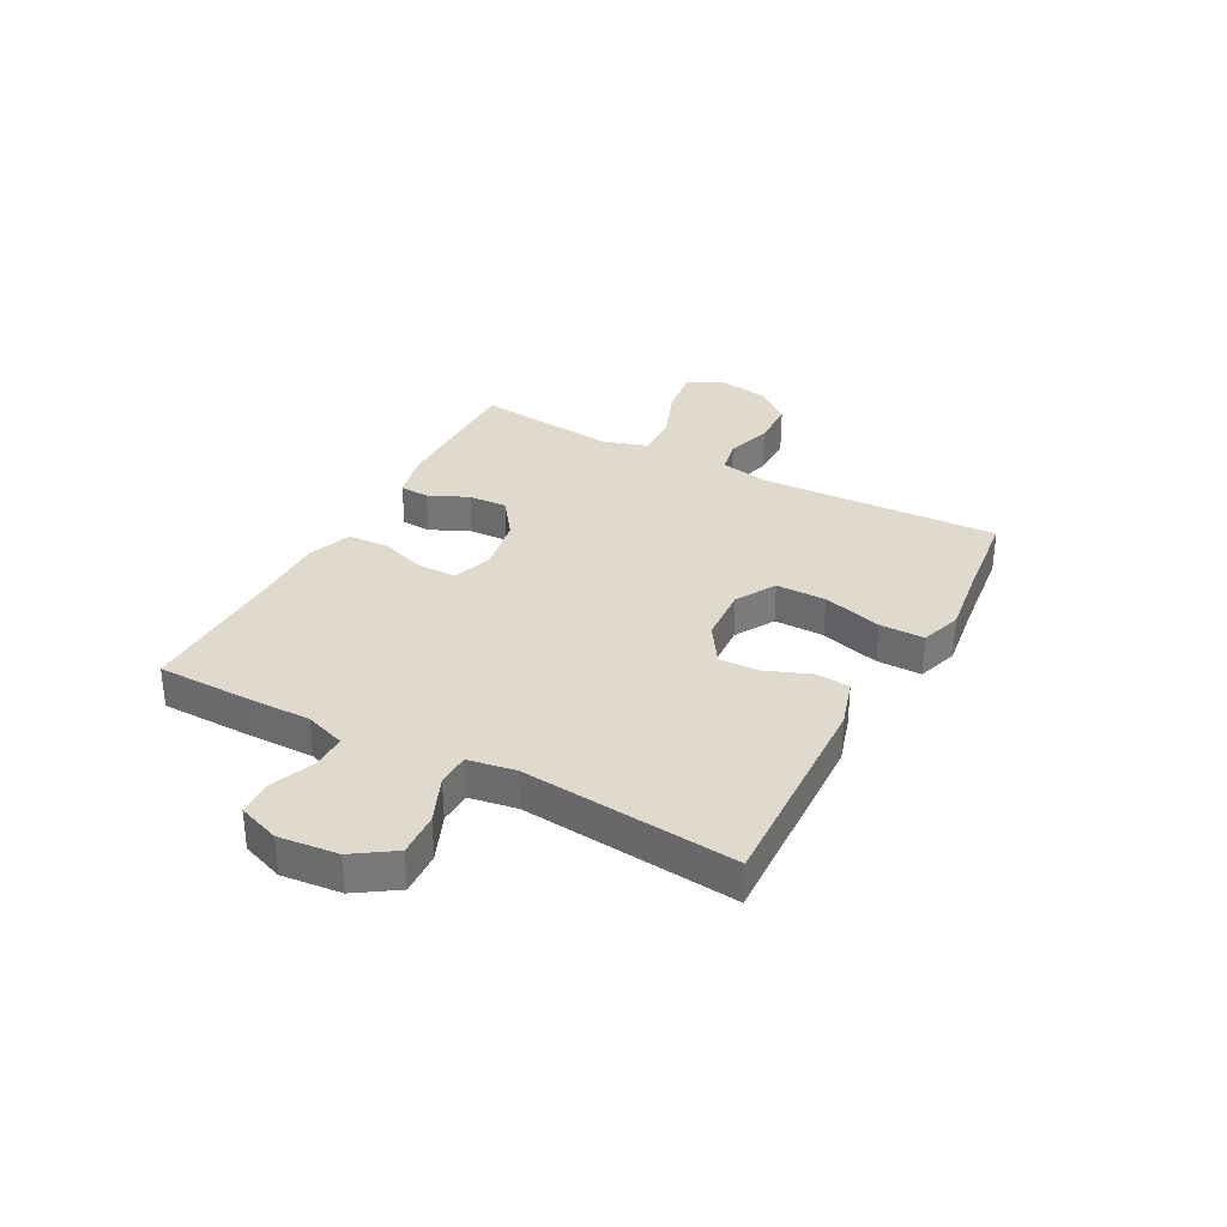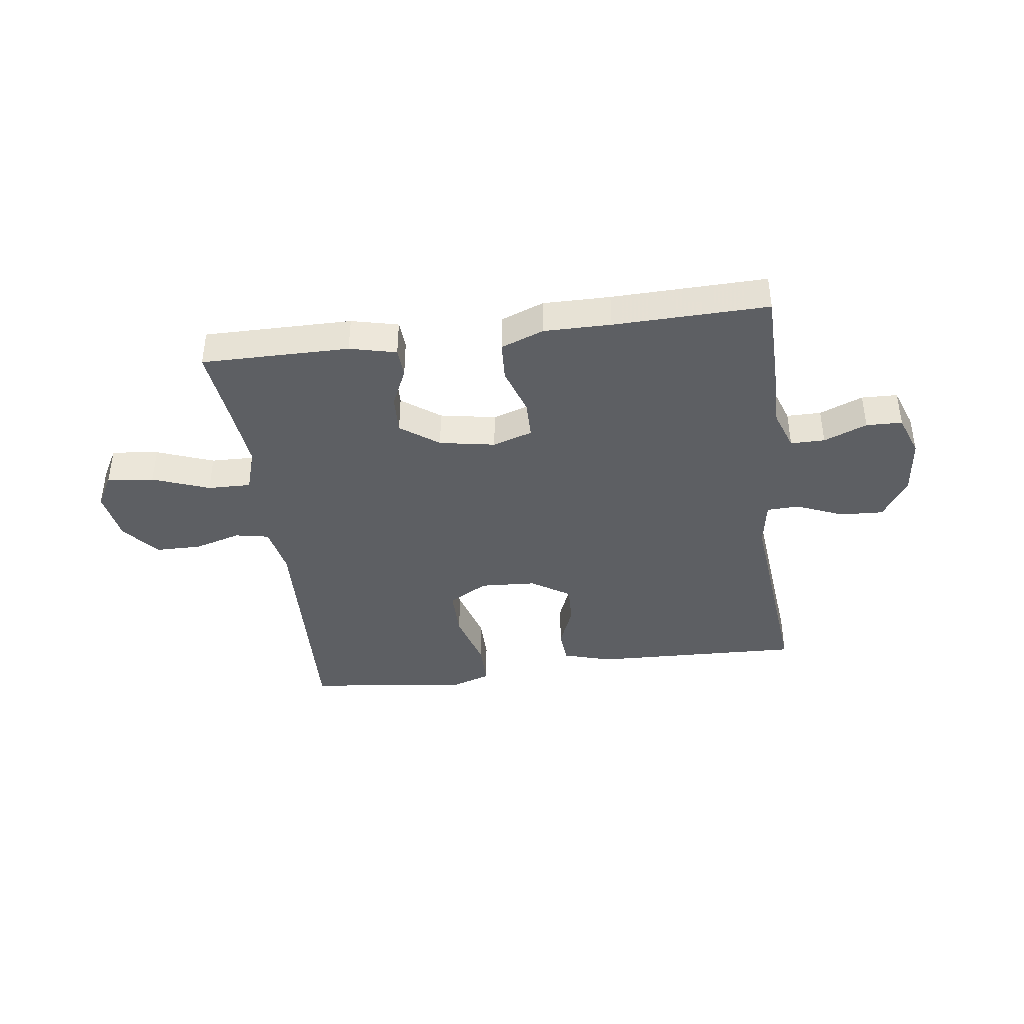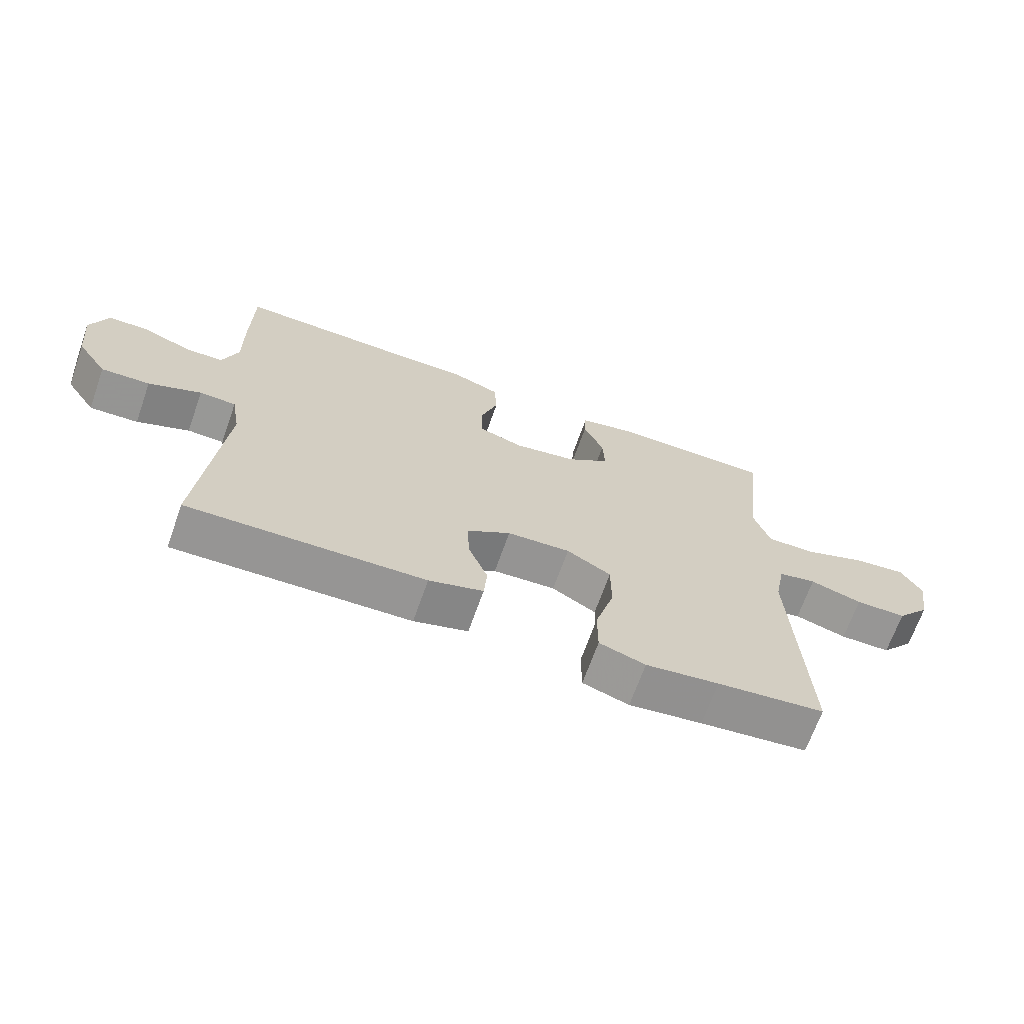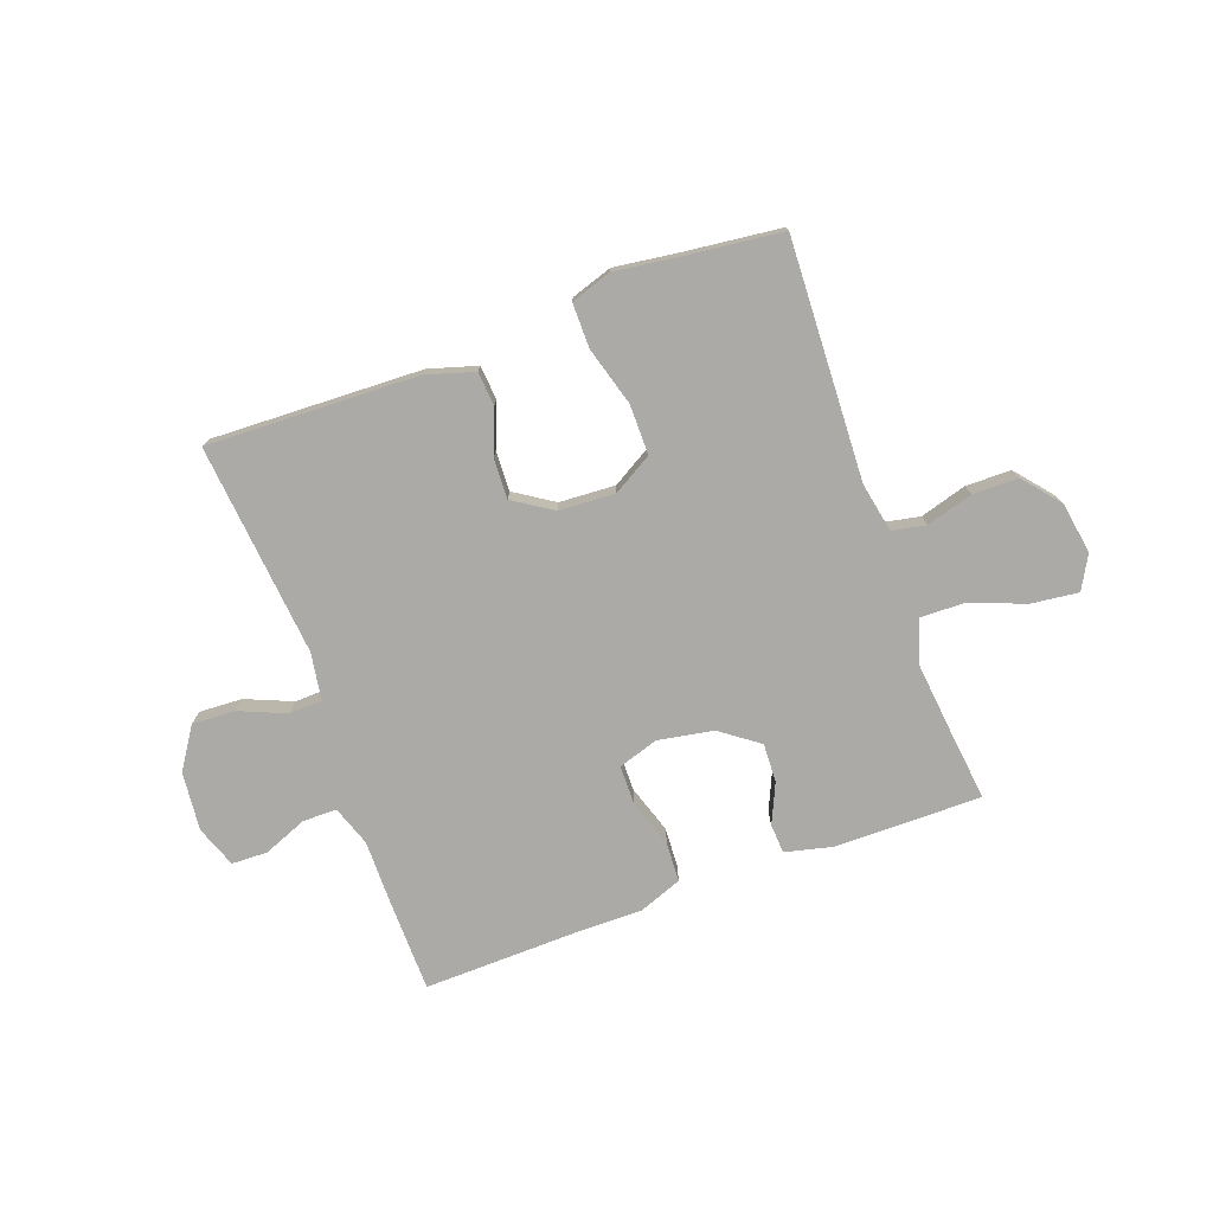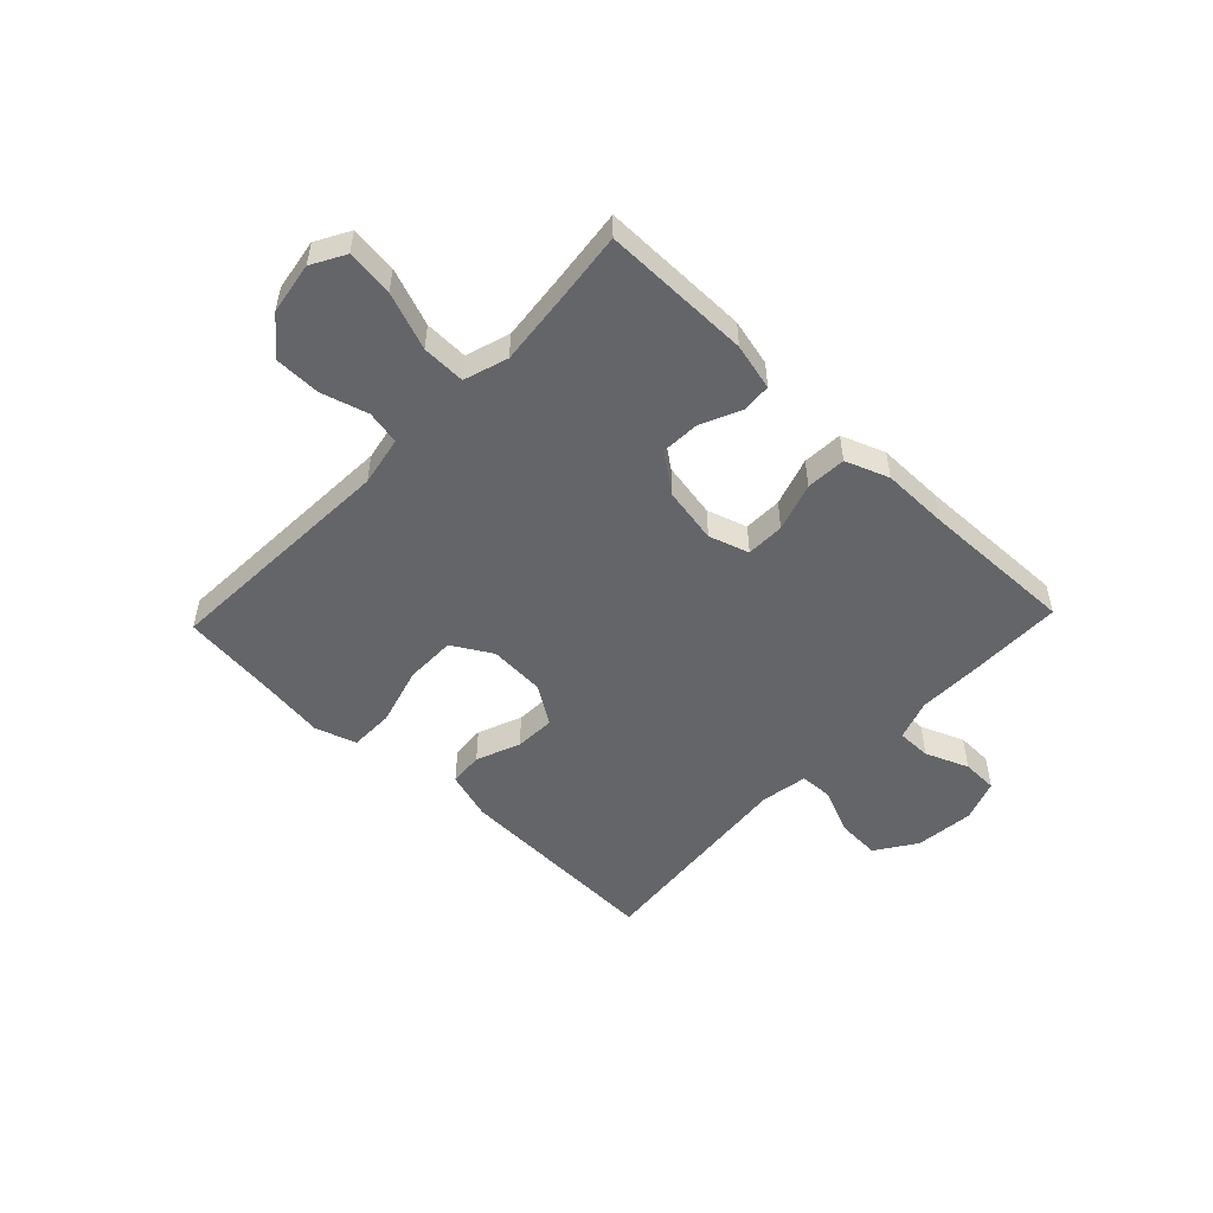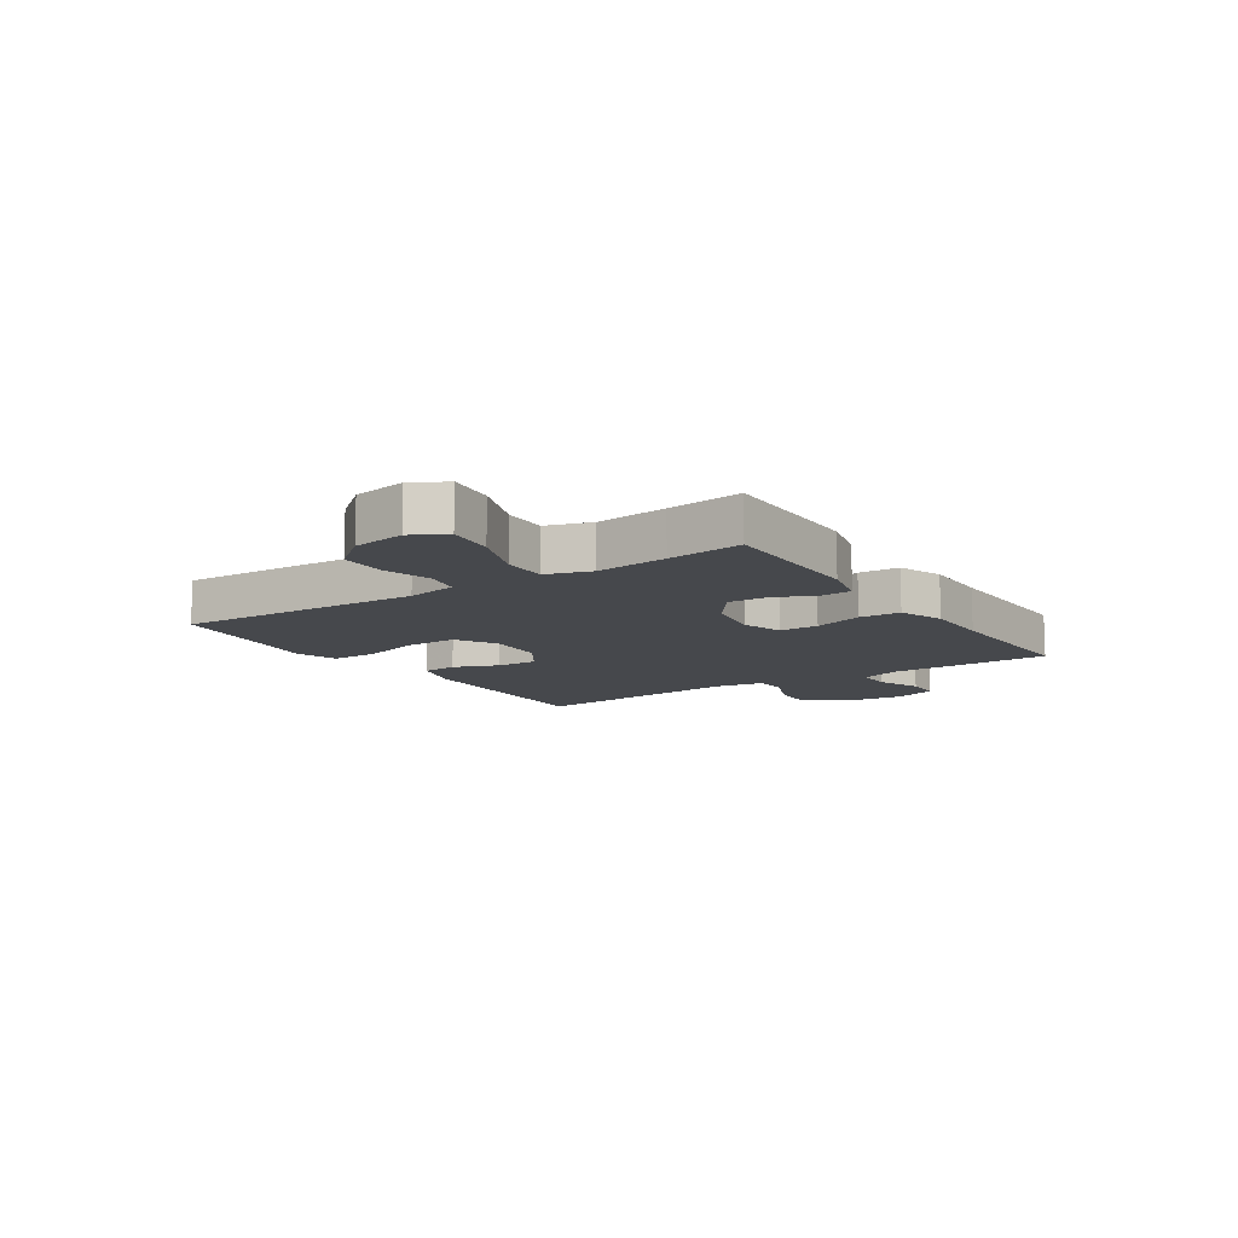
<metadata>
{"format":"obj","ext":"obj","renderer":"f3d","projection":"perspective","resolution":1024,"background":"white","views":[{"elev":32.9,"azim":118.2,"up":"+Y"},{"elev":-40.4,"azim":7.7,"up":"+Y"},{"elev":-68.0,"azim":160.5,"up":"+Z"},{"elev":-75.9,"azim":-159.9,"up":"+Y"},{"elev":-51.4,"azim":-43.7,"up":"+Y"},{"elev":-11.1,"azim":-56.4,"up":"+Y"}]}
</metadata>
<code>
v 0.5 0.07 0.5
v 0.502 0.07 0.335
v 0.501 0.07 0.22
v 0.526 0.07 0.148
v 0.587 0.07 0.148
v 0.664 0.07 0.179
v 0.728 0.07 0.177
v 0.755 0.07 0.103
v 0.744 0.07 -0.002
v 0.696 0.07 -0.074
v 0.619 0.07 -0.07
v 0.536 0.07 -0.035
v 0.478 0.07 -0.037
v 0.464 0.07 -0.121
v 0.5 0.07 -0.5
v 0.125 0.07 -0.486
v 0.039 0.07 -0.46
v 0.034 0.07 -0.399
v 0.065 0.07 -0.321
v 0.068 0.07 -0.249
v -0.001 0.07 -0.204
v -0.101 0.07 -0.198
v -0.171 0.07 -0.239
v -0.171 0.07 -0.328
v -0.141 0.07 -0.433
v -0.141 0.07 -0.512
v -0.214 0.07 -0.536
v -0.33 0.07 -0.52
v -0.5 0.07 -0.5
v -0.481 0.07 -0.075
v -0.498 0.07 0.013
v -0.558 0.07 0.025
v -0.641 0.07 0.001
v -0.722 0.07 0.002
v -0.776 0.07 0.067
v -0.791 0.07 0.159
v -0.758 0.07 0.218
v -0.675 0.07 0.208
v -0.574 0.07 0.17
v -0.497 0.07 0.168
v -0.472 0.07 0.246
v -0.485 0.07 0.37
v -0.5 0.07 0.5
v -0.237 0.07 0.498
v -0.154 0.07 0.478
v -0.151 0.07 0.426
v -0.183 0.07 0.355
v -0.186 0.07 0.286
v -0.118 0.07 0.236
v -0.019 0.07 0.218
v 0.052 0.07 0.241
v 0.053 0.07 0.309
v 0.025 0.07 0.395
v 0.029 0.07 0.466
v 0.106 0.07 0.495
v 0.225 0.07 0.494
v 0.5 0 0.5
v 0.502 0 0.335
v 0.501 0 0.22
v 0.526 0 0.148
v 0.587 0 0.148
v 0.664 0 0.179
v 0.728 0 0.177
v 0.755 0 0.103
v 0.744 0 -0.002
v 0.696 0 -0.074
v 0.619 0 -0.07
v 0.536 0 -0.035
v 0.478 0 -0.037
v 0.464 0 -0.121
v 0.5 0 -0.5
v 0.125 0 -0.486
v 0.039 0 -0.46
v 0.034 0 -0.399
v 0.065 0 -0.321
v 0.068 0 -0.249
v -0.001 0 -0.204
v -0.101 0 -0.198
v -0.171 0 -0.239
v -0.171 0 -0.328
v -0.141 0 -0.433
v -0.141 0 -0.512
v -0.214 0 -0.536
v -0.33 0 -0.52
v -0.5 0 -0.5
v -0.481 0 -0.075
v -0.498 0 0.013
v -0.558 0 0.025
v -0.641 0 0.001
v -0.722 0 0.002
v -0.776 0 0.067
v -0.791 0 0.159
v -0.758 0 0.218
v -0.675 0 0.208
v -0.574 0 0.17
v -0.497 0 0.168
v -0.472 0 0.246
v -0.485 0 0.37
v -0.5 0 0.5
v -0.237 0 0.498
v -0.154 0 0.478
v -0.151 0 0.426
v -0.183 0 0.355
v -0.186 0 0.286
v -0.118 0 0.236
v -0.019 0 0.218
v 0.052 0 0.241
v 0.053 0 0.309
v 0.025 0 0.395
v 0.029 0 0.466
v 0.106 0 0.495
v 0.225 0 0.494
f 53 54 55 56
f 52 53 56 1
f 51 52 1 2
f 50 51 2 3
f 44 45 46 47
f 42 43 44 47
f 41 42 47 48
f 40 41 48 49
f 36 37 38 39
f 36 39 40
f 35 36 40
f 32 33 34 35
f 32 35 40 49
f 28 29 30
f 28 30 31
f 27 28 31
f 24 25 26 27
f 23 24 27 31
f 22 23 31
f 21 22 31
f 16 17 18 19
f 14 15 16 19
f 13 14 19 20
f 9 10 11 12
f 9 12 13
f 8 9 13
f 5 6 7 8
f 4 5 8 13
f 50 3 4 13
f 31 32 49 50
f 21 31 50 13
f 13 20 21
f 112 111 110 109
f 57 112 109 108
f 58 57 108 107
f 59 58 107 106
f 103 102 101 100
f 103 100 99 98
f 104 103 98 97
f 105 104 97 96
f 95 94 93 92
f 96 95 92
f 96 92 91
f 91 90 89 88
f 105 96 91 88
f 86 85 84
f 87 86 84
f 87 84 83
f 83 82 81 80
f 87 83 80 79
f 87 79 78
f 87 78 77
f 75 74 73 72
f 75 72 71 70
f 76 75 70 69
f 68 67 66 65
f 69 68 65
f 69 65 64
f 64 63 62 61
f 69 64 61 60
f 69 60 59 106
f 106 105 88 87
f 69 106 87 77
f 77 76 69
f 1 57 58 2
f 2 58 59 3
f 3 59 60 4
f 4 60 61 5
f 5 61 62 6
f 6 62 63 7
f 7 63 64 8
f 8 64 65 9
f 9 65 66 10
f 10 66 67 11
f 11 67 68 12
f 12 68 69 13
f 13 69 70 14
f 14 70 71 15
f 15 71 72 16
f 16 72 73 17
f 17 73 74 18
f 18 74 75 19
f 19 75 76 20
f 20 76 77 21
f 21 77 78 22
f 22 78 79 23
f 23 79 80 24
f 24 80 81 25
f 25 81 82 26
f 26 82 83 27
f 27 83 84 28
f 28 84 85 29
f 29 85 86 30
f 30 86 87 31
f 31 87 88 32
f 32 88 89 33
f 33 89 90 34
f 34 90 91 35
f 35 91 92 36
f 36 92 93 37
f 37 93 94 38
f 38 94 95 39
f 39 95 96 40
f 40 96 97 41
f 41 97 98 42
f 42 98 99 43
f 43 99 100 44
f 44 100 101 45
f 45 101 102 46
f 46 102 103 47
f 47 103 104 48
f 48 104 105 49
f 49 105 106 50
f 50 106 107 51
f 51 107 108 52
f 52 108 109 53
f 53 109 110 54
f 54 110 111 55
f 55 111 112 56
f 56 112 57 1

</code>
